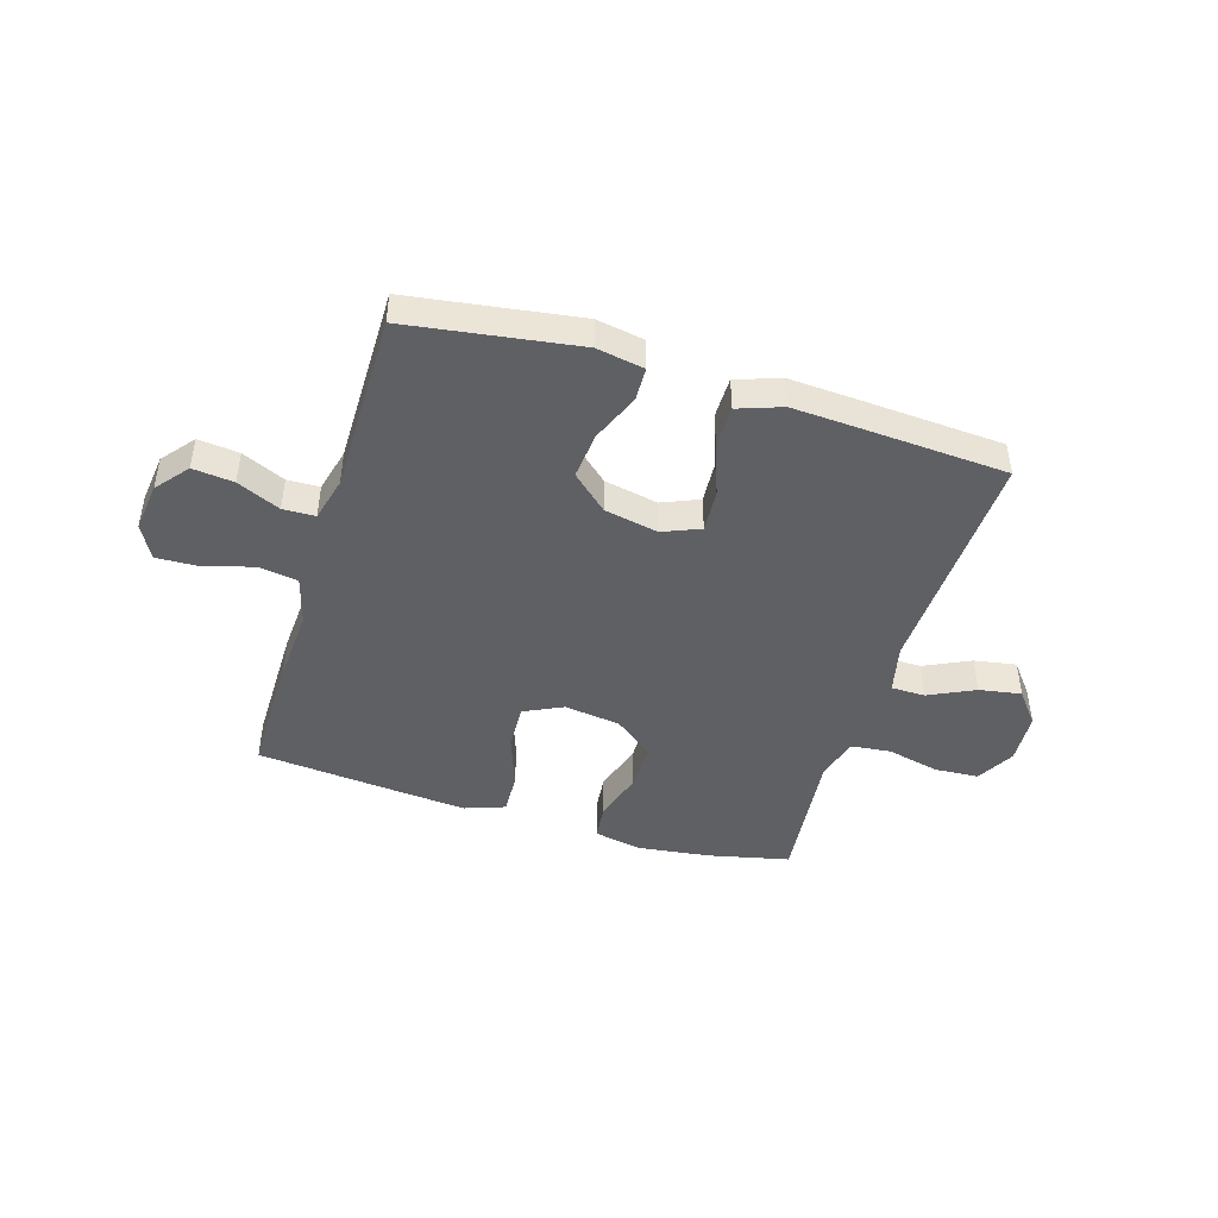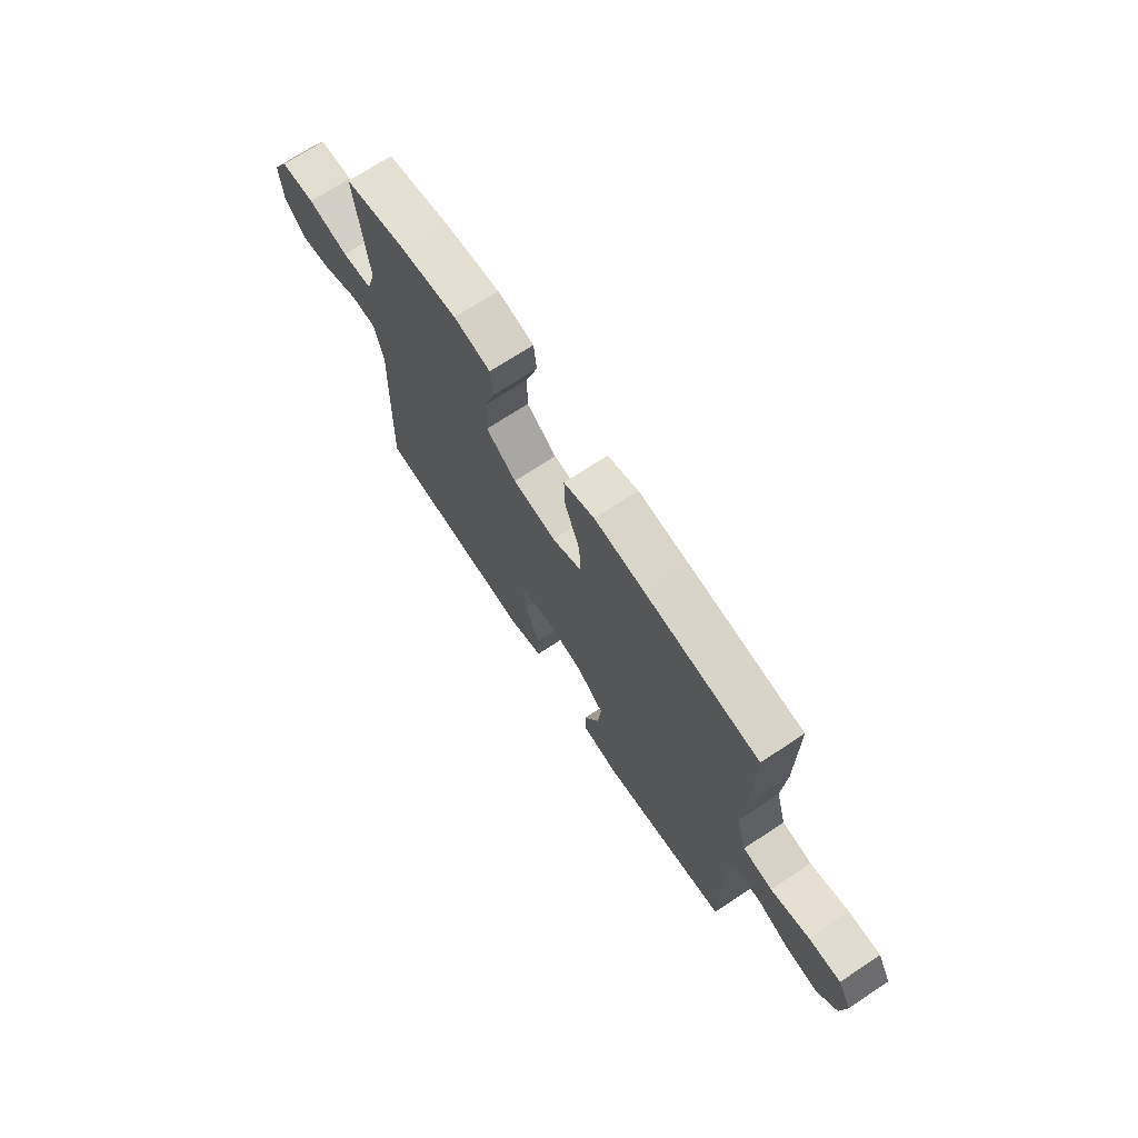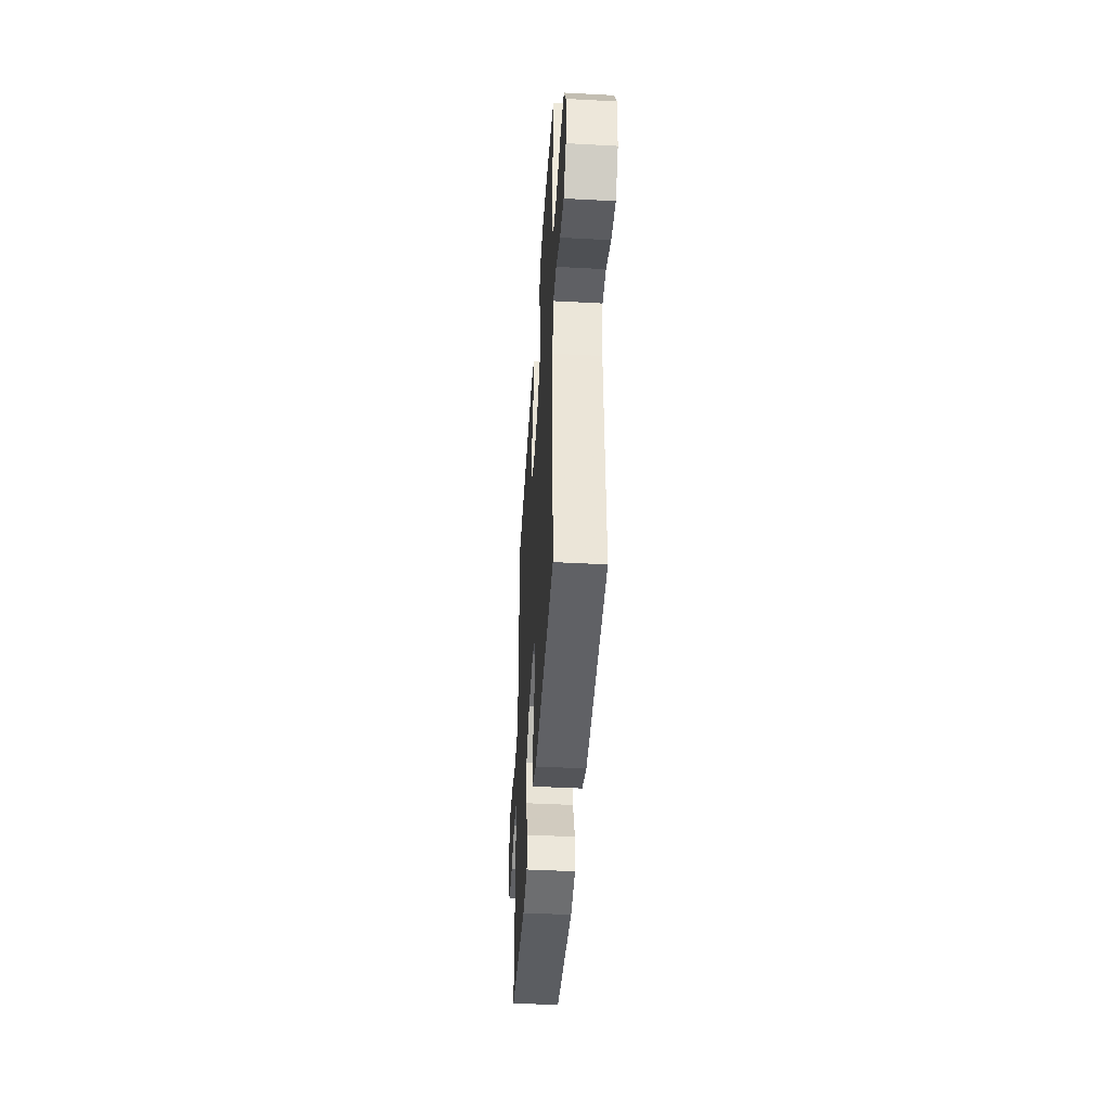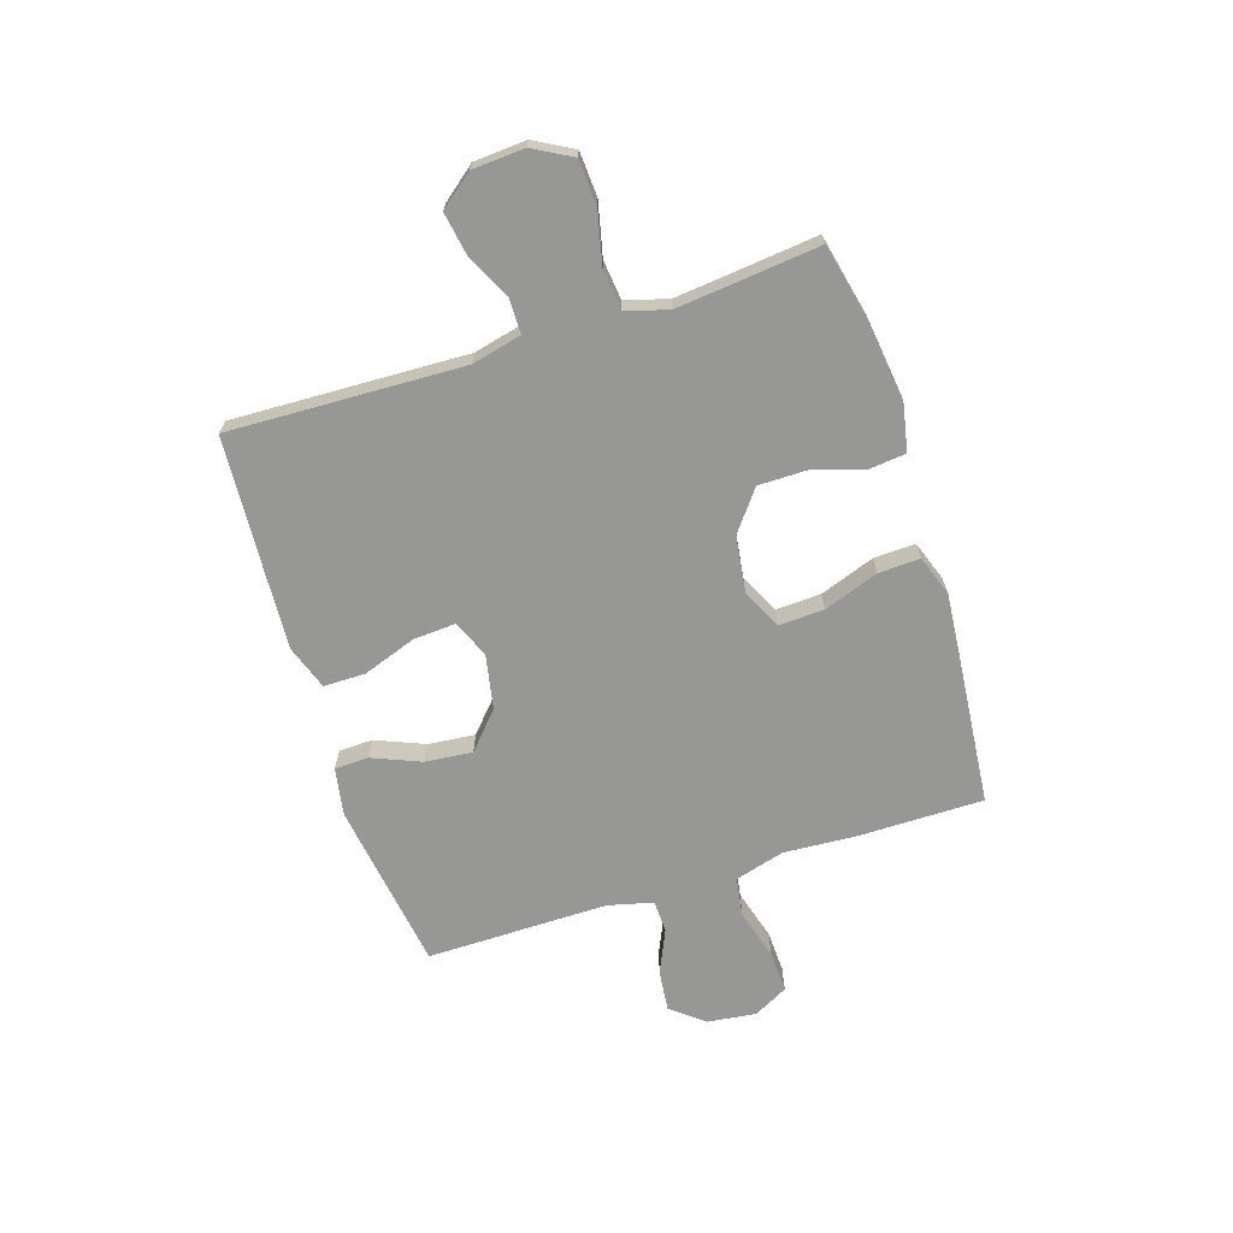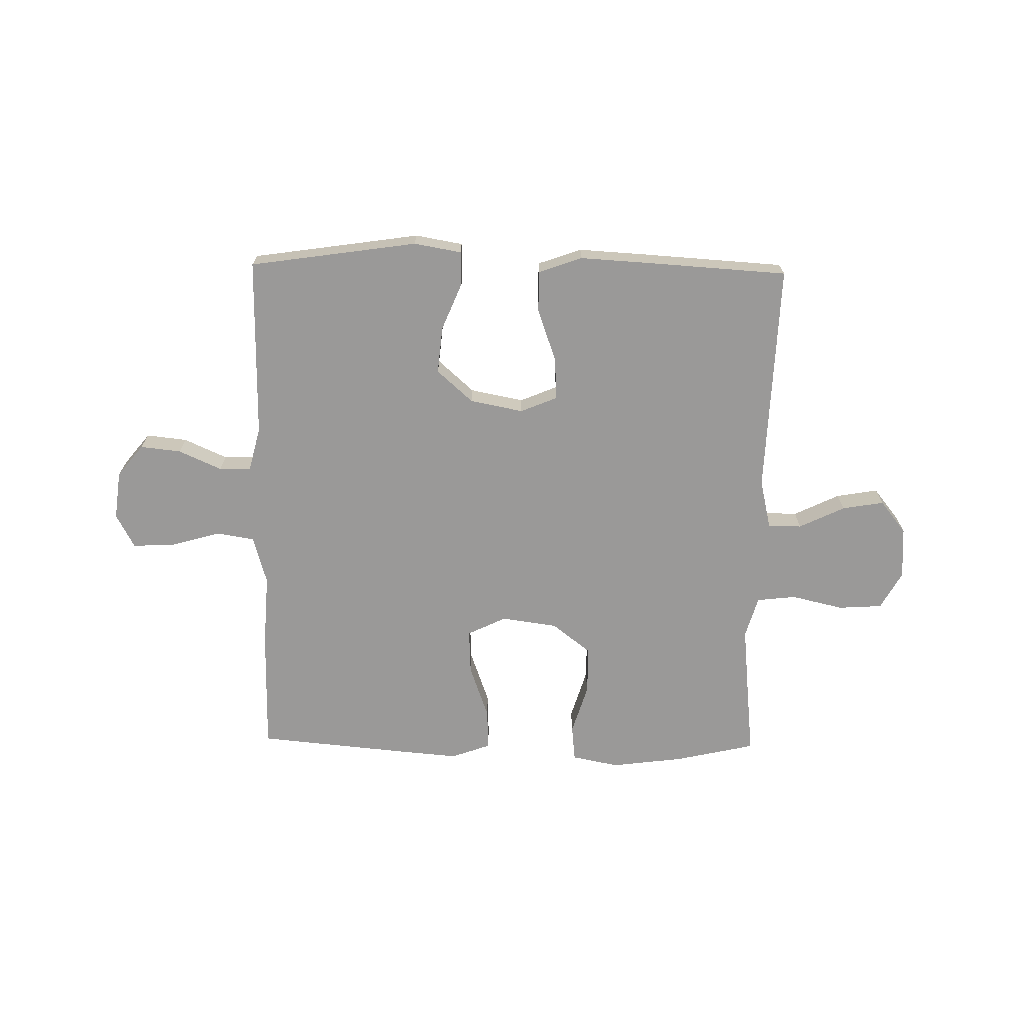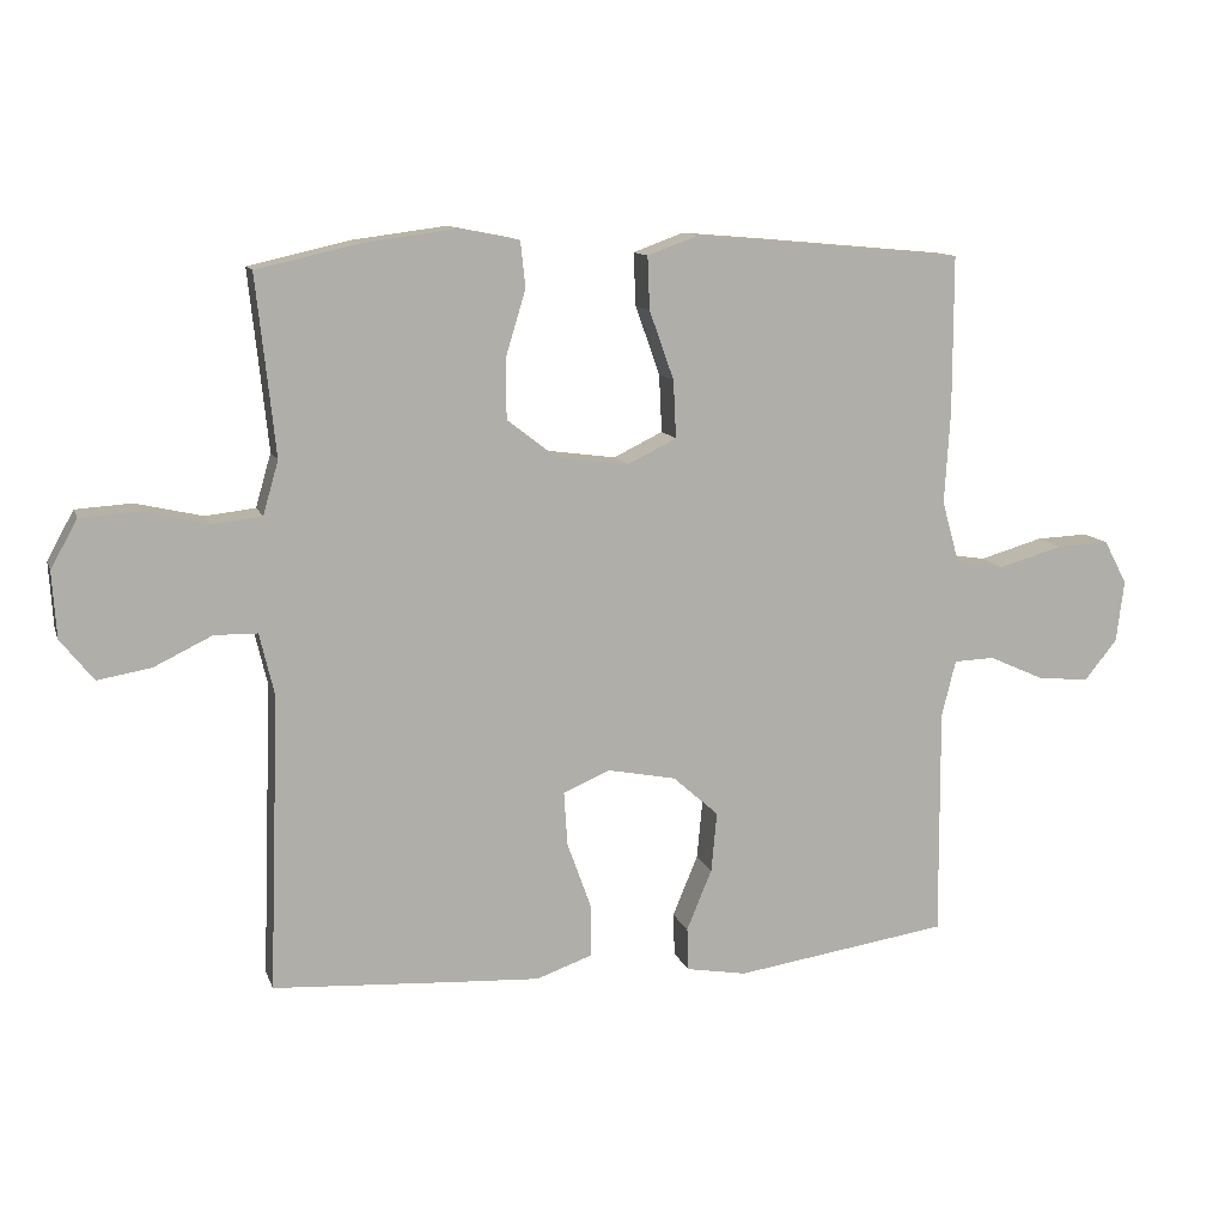
<metadata>
{"format":"obj","ext":"obj","renderer":"f3d","projection":"perspective","resolution":1024,"background":"white","views":[{"elev":-45.2,"azim":162.9,"up":"+Y"},{"elev":71.0,"azim":56.5,"up":"+Z"},{"elev":-44.2,"azim":-93.6,"up":"+Z"},{"elev":-68.1,"azim":-72.3,"up":"+Y"},{"elev":-69.1,"azim":179.0,"up":"+Y"},{"elev":11.8,"azim":-15.5,"up":"+Z"}]}
</metadata>
<code>
v -0.5 0.07 -0.5
v -0.485 0.07 -0.08
v -0.506 0.07 0.009
v -0.567 0.07 0.01
v -0.65 0.07 -0.03
v -0.726 0.07 -0.043
v -0.773 0.07 0.016
v -0.779 0.07 0.11
v -0.741 0.07 0.179
v -0.661 0.07 0.184
v -0.566 0.07 0.162
v -0.495 0.07 0.17
v -0.473 0.07 0.246
v -0.485 0.07 0.361
v -0.5 0.07 0.5
v -0.354 0.07 0.533
v -0.222 0.07 0.55
v -0.136 0.07 0.533
v -0.129 0.07 0.468
v -0.157 0.07 0.376
v -0.157 0.07 0.289
v -0.086 0.07 0.234
v 0.016 0.07 0.22
v 0.086 0.07 0.254
v 0.082 0.07 0.336
v 0.047 0.07 0.434
v 0.044 0.07 0.509
v 0.116 0.07 0.535
v 0.232 0.07 0.525
v 0.5 0.07 0.5
v 0.5 0.07 0.277
v 0.492 0.07 0.145
v 0.517 0.07 0.056
v 0.587 0.07 0.045
v 0.678 0.07 0.071
v 0.753 0.07 0.074
v 0.786 0.07 0.012
v 0.775 0.07 -0.076
v 0.728 0.07 -0.134
v 0.654 0.07 -0.126
v 0.576 0.07 -0.091
v 0.518 0.07 -0.093
v 0.498 0.07 -0.173
v 0.5 0.07 -0.5
v 0.195 0.07 -0.545
v 0.109 0.07 -0.53
v 0.107 0.07 -0.469
v 0.143 0.07 -0.382
v 0.151 0.07 -0.297
v 0.086 0.07 -0.239
v -0.011 0.07 -0.22
v -0.078 0.07 -0.248
v -0.073 0.07 -0.325
v -0.039 0.07 -0.42
v -0.039 0.07 -0.495
v -0.118 0.07 -0.523
v -0.242 0.07 -0.516
v -0.5 0 -0.5
v -0.485 0 -0.08
v -0.506 0 0.009
v -0.567 0 0.01
v -0.65 0 -0.03
v -0.726 0 -0.043
v -0.773 0 0.016
v -0.779 0 0.11
v -0.741 0 0.179
v -0.661 0 0.184
v -0.566 0 0.162
v -0.495 0 0.17
v -0.473 0 0.246
v -0.485 0 0.361
v -0.5 0 0.5
v -0.354 0 0.533
v -0.222 0 0.55
v -0.136 0 0.533
v -0.129 0 0.468
v -0.157 0 0.376
v -0.157 0 0.289
v -0.086 0 0.234
v 0.016 0 0.22
v 0.086 0 0.254
v 0.082 0 0.336
v 0.047 0 0.434
v 0.044 0 0.509
v 0.116 0 0.535
v 0.232 0 0.525
v 0.5 0 0.5
v 0.5 0 0.277
v 0.492 0 0.145
v 0.517 0 0.056
v 0.587 0 0.045
v 0.678 0 0.071
v 0.753 0 0.074
v 0.786 0 0.012
v 0.775 0 -0.076
v 0.728 0 -0.134
v 0.654 0 -0.126
v 0.576 0 -0.091
v 0.518 0 -0.093
v 0.498 0 -0.173
v 0.5 0 -0.5
v 0.195 0 -0.545
v 0.109 0 -0.53
v 0.107 0 -0.469
v 0.143 0 -0.382
v 0.151 0 -0.297
v 0.086 0 -0.239
v -0.011 0 -0.22
v -0.078 0 -0.248
v -0.073 0 -0.325
v -0.039 0 -0.42
v -0.039 0 -0.495
v -0.118 0 -0.523
v -0.242 0 -0.516
f 56 57 1 2
f 53 54 55 56
f 52 53 56 2
f 51 52 2 3
f 50 51 3
f 45 46 47 48
f 43 44 45 48
f 42 43 48 49
f 38 39 40 41
f 38 41 42
f 37 38 42
f 34 35 36 37
f 33 34 37 42
f 32 33 42 49
f 25 26 27 28
f 24 25 28 29
f 17 18 19 20
f 17 20 21
f 14 15 16 17
f 13 14 17 21
f 12 13 21 22
f 8 9 10 11
f 8 11 12
f 4 5 6 7
f 3 4 7 8
f 31 32 49 50
f 31 50 3
f 24 29 30 31
f 23 24 31
f 23 31 3 8
f 8 12 22 23
f 59 58 114 113
f 113 112 111 110
f 59 113 110 109
f 60 59 109 108
f 60 108 107
f 105 104 103 102
f 105 102 101 100
f 106 105 100 99
f 98 97 96 95
f 99 98 95
f 99 95 94
f 94 93 92 91
f 99 94 91 90
f 106 99 90 89
f 85 84 83 82
f 86 85 82 81
f 77 76 75 74
f 78 77 74
f 74 73 72 71
f 78 74 71 70
f 79 78 70 69
f 68 67 66 65
f 69 68 65
f 64 63 62 61
f 65 64 61 60
f 107 106 89 88
f 60 107 88
f 88 87 86 81
f 88 81 80
f 65 60 88 80
f 80 79 69 65
f 1 58 59 2
f 2 59 60 3
f 3 60 61 4
f 4 61 62 5
f 5 62 63 6
f 6 63 64 7
f 7 64 65 8
f 8 65 66 9
f 9 66 67 10
f 10 67 68 11
f 11 68 69 12
f 12 69 70 13
f 13 70 71 14
f 14 71 72 15
f 15 72 73 16
f 16 73 74 17
f 17 74 75 18
f 18 75 76 19
f 19 76 77 20
f 20 77 78 21
f 21 78 79 22
f 22 79 80 23
f 23 80 81 24
f 24 81 82 25
f 25 82 83 26
f 26 83 84 27
f 27 84 85 28
f 28 85 86 29
f 29 86 87 30
f 30 87 88 31
f 31 88 89 32
f 32 89 90 33
f 33 90 91 34
f 34 91 92 35
f 35 92 93 36
f 36 93 94 37
f 37 94 95 38
f 38 95 96 39
f 39 96 97 40
f 40 97 98 41
f 41 98 99 42
f 42 99 100 43
f 43 100 101 44
f 44 101 102 45
f 45 102 103 46
f 46 103 104 47
f 47 104 105 48
f 48 105 106 49
f 49 106 107 50
f 50 107 108 51
f 51 108 109 52
f 52 109 110 53
f 53 110 111 54
f 54 111 112 55
f 55 112 113 56
f 56 113 114 57
f 57 114 58 1

</code>
